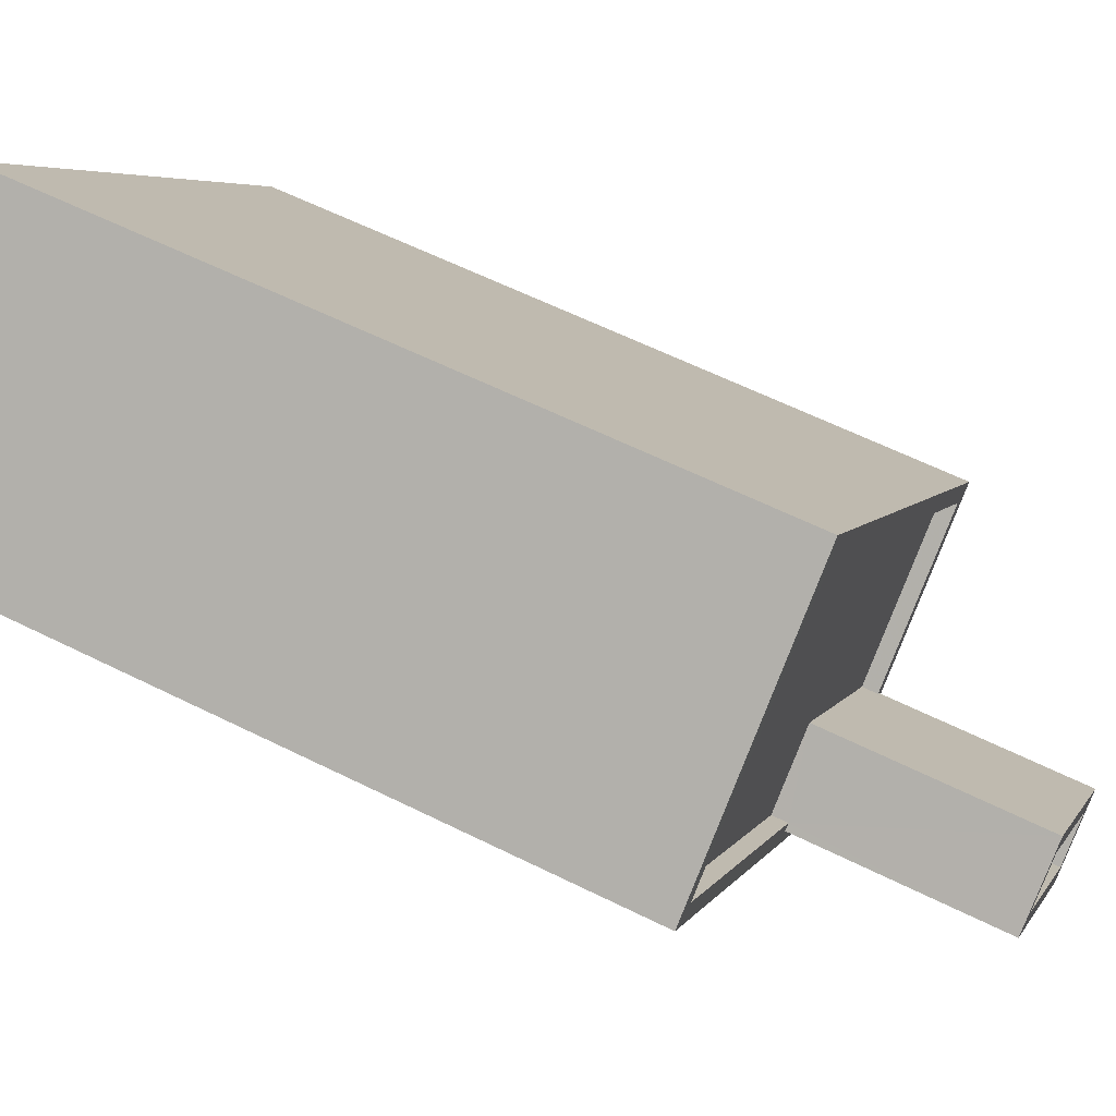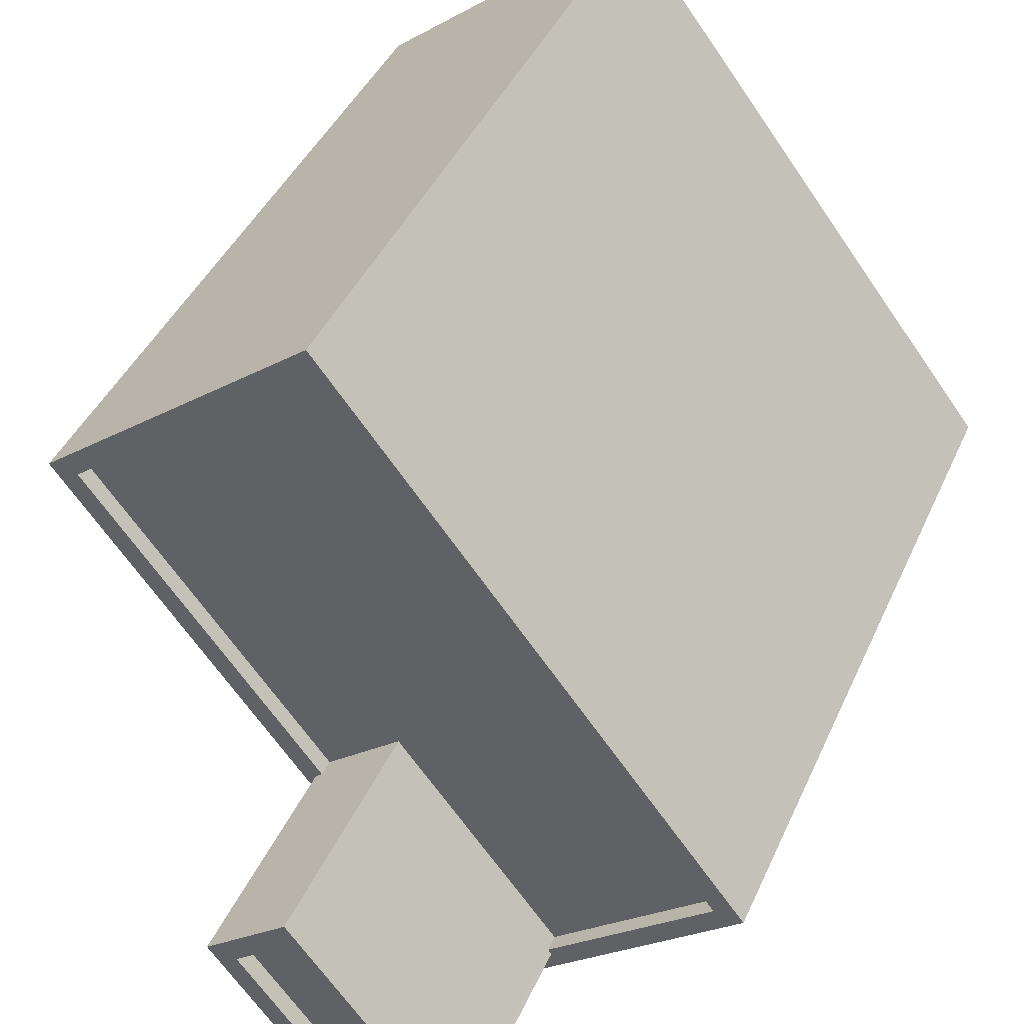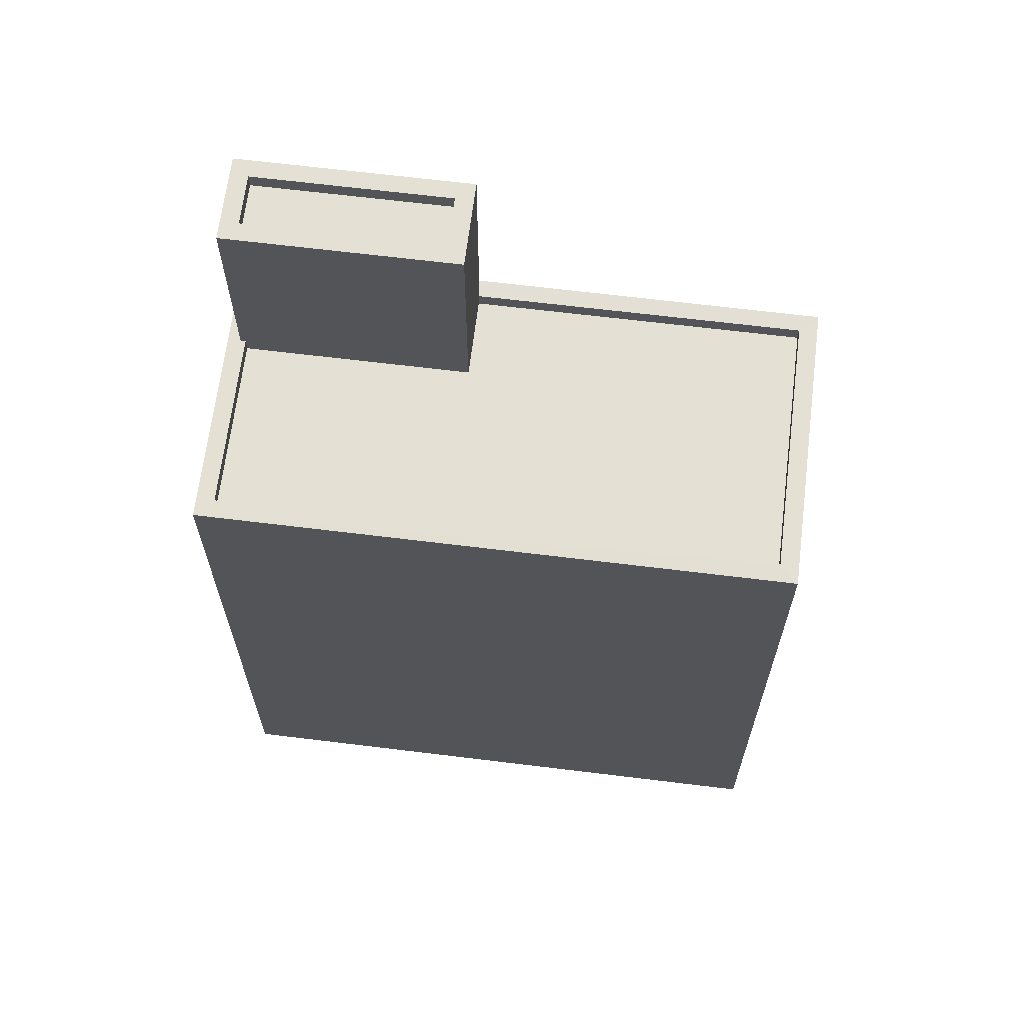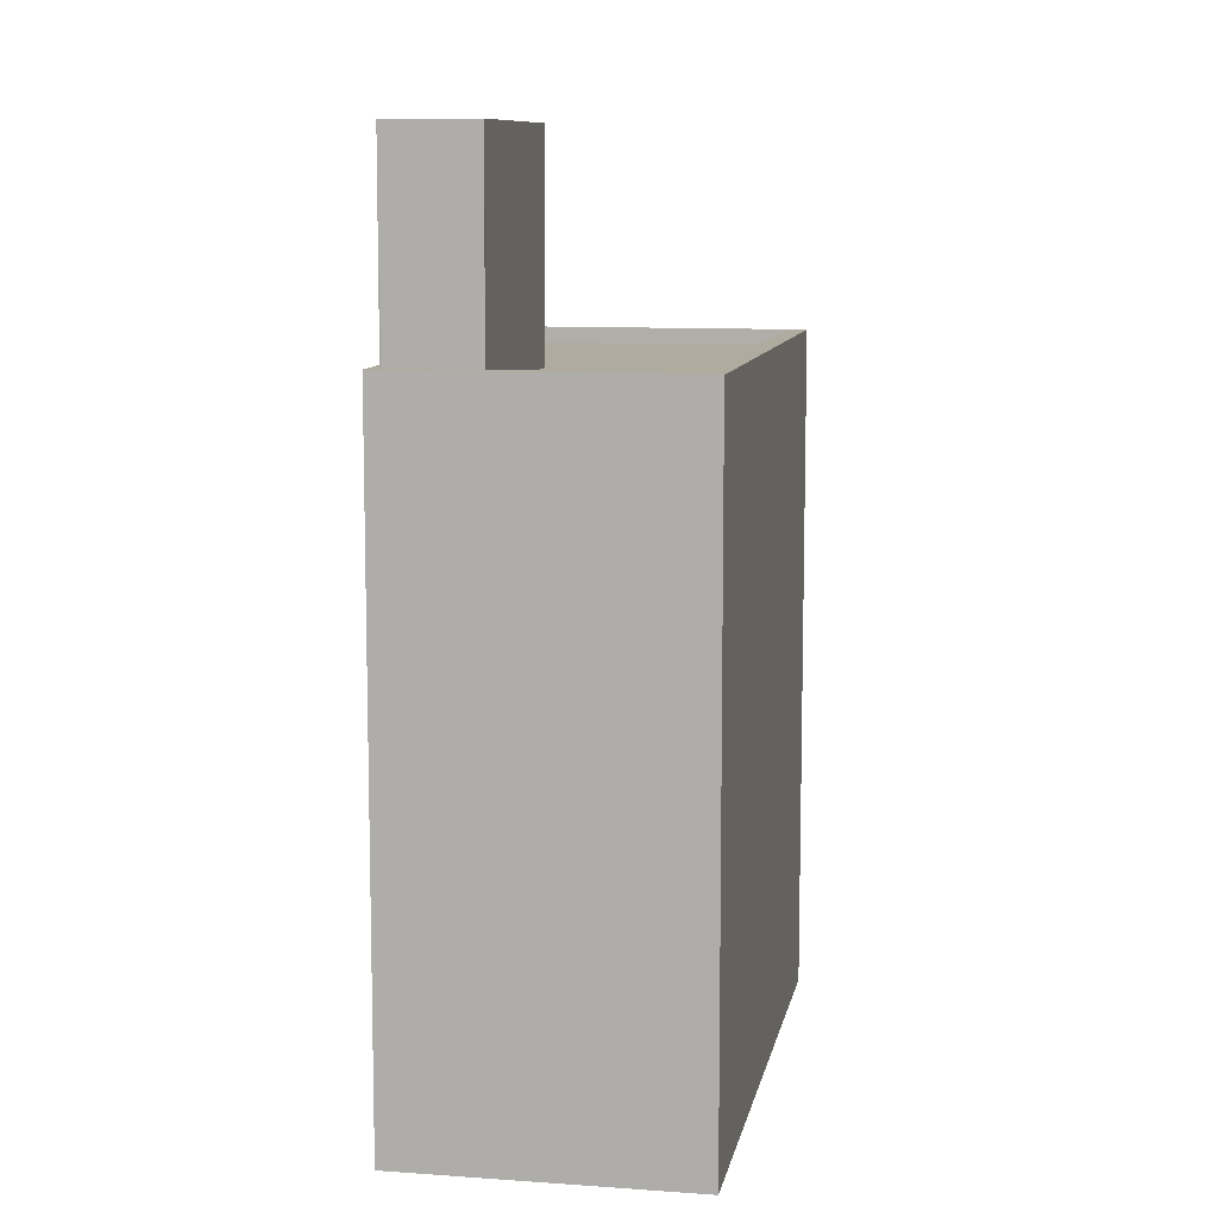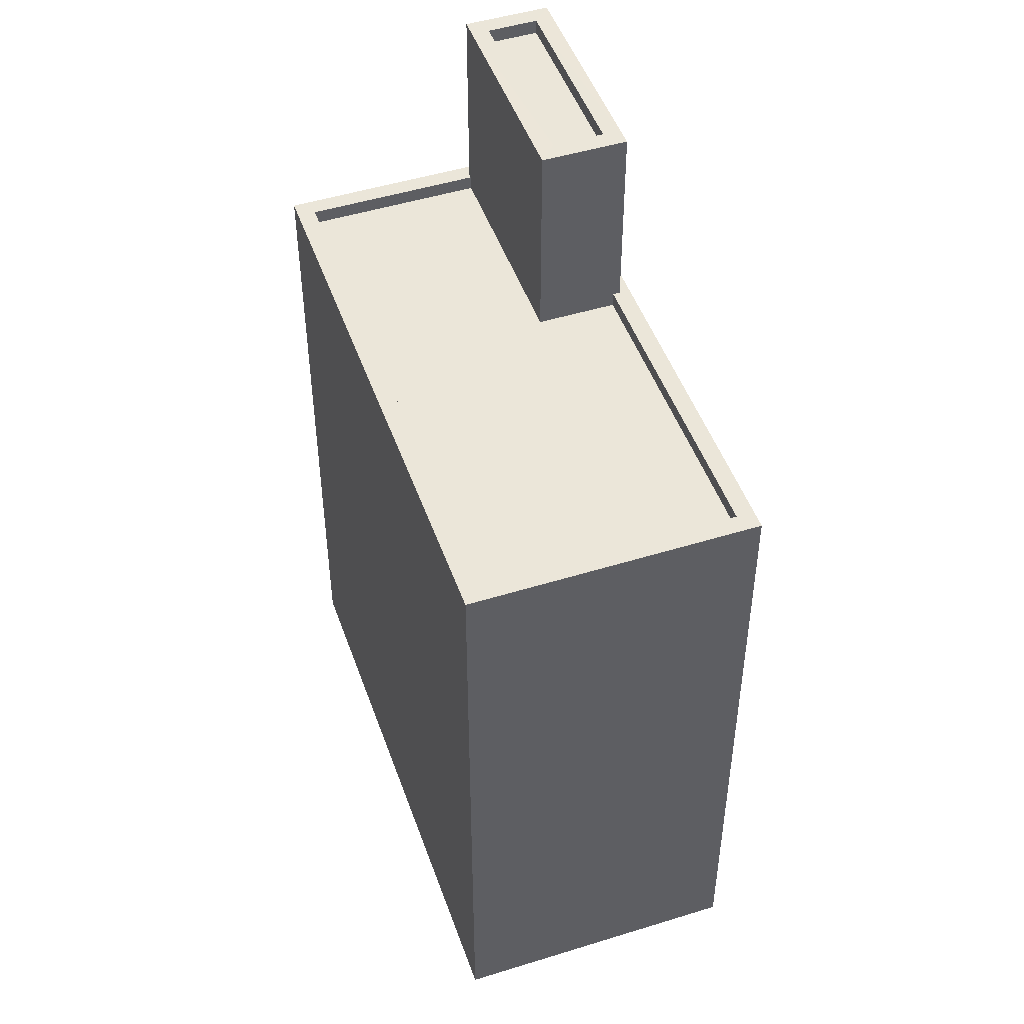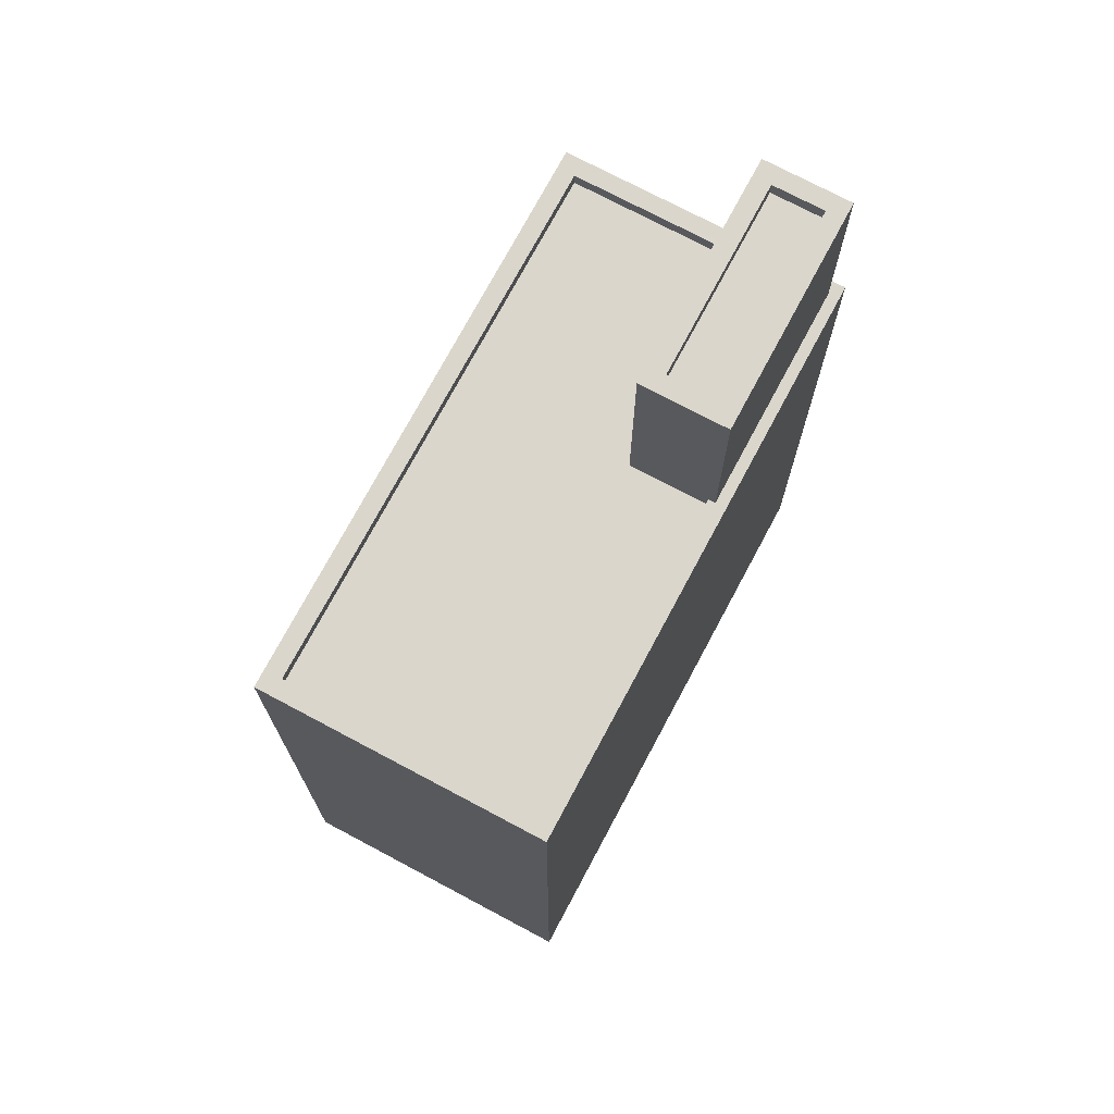
<metadata>
{"format":"obj","ext":"obj","renderer":"f3d","projection":"perspective","resolution":1024,"background":"white","views":[{"elev":60.6,"azim":-63.0,"up":"+Y"},{"elev":40.5,"azim":22.2,"up":"+Y"},{"elev":66.0,"azim":134.6,"up":"+Z"},{"elev":9.6,"azim":48.1,"up":"+Z"},{"elev":48.4,"azim":-161.6,"up":"+Z"},{"elev":73.6,"azim":-114.4,"up":"+Z"}]}
</metadata>
<code>
v -8609 -3.772e+04 35.23
v -8609 -3.772e+04 34.98
v -8609 -3.772e+04 34.98
v -8609 -3.772e+04 35.23
v -8611 -3.772e+04 34.99
v -8611 -3.772e+04 35.24
v -8611 -3.772e+04 35.24
v -8611 -3.772e+04 34.99
v -8612 -3.772e+04 31.94
v -8609 -3.772e+04 35.23
v -8612 -3.772e+04 35.24
v -8609 -3.772e+04 31.93
v -8610 -3.772e+04 31.69
v -8612 -3.772e+04 31.94
v -8610 -3.772e+04 35.24
v -8612 -3.772e+04 31.69
v -8608 -3.772e+04 31.68
v -8608 -3.772e+04 31.93
v -8608 -3.772e+04 31.93
v -8608 -3.772e+04 35.23
v -8609 -3.772e+04 31.93
v -8611 -3.771e+04 31.94
v -8615 -3.772e+04 31.69
v -8611 -3.771e+04 31.69
v -8615 -3.772e+04 31.94
v -8606 -3.772e+04 31.93
v -8606 -3.772e+04 31.68
v -8605 -3.772e+04 31.93
v -8605 -3.772e+04 20.66
v -8611 -3.771e+04 20.67
v -8611 -3.771e+04 31.94
v -8609 -3.772e+04 31.93
v -8609 -3.772e+04 20.67
v -8615 -3.771e+04 31.94
v -8615 -3.771e+04 20.67
f 29 35 30
f 29 33 35
f 1 2 3
f 4 1 3
f 4 3 5
f 6 4 5
f 7 5 8
f 7 6 5
f 1 8 2
f 1 7 8
f 9 10 11
f 9 12 10
f 13 14 15
f 15 14 11
f 13 16 14
f 11 14 9
f 17 13 18
f 19 18 20
f 20 18 15
f 18 13 15
f 20 10 21
f 20 21 19
f 10 12 21
f 22 23 24
f 22 25 23
f 26 24 27
f 26 22 24
f 17 26 27
f 17 18 26
f 14 23 25
f 14 16 23
f 28 29 30
f 31 28 30
f 28 32 33
f 29 28 33
f 32 34 35
f 33 32 35
f 31 30 35
f 34 31 35
f 2 5 3
f 2 8 5
f 4 11 10
f 4 6 11
f 10 20 4
f 7 15 11
f 6 7 11
f 20 15 7
f 4 20 1
f 1 20 7
f 17 27 13
f 16 13 23
f 23 13 24
f 13 27 24
f 21 32 19
f 25 31 34
f 32 28 19
f 28 31 22
f 22 31 25
f 18 19 26
f 26 28 22
f 19 28 26
f 25 9 14
f 12 32 21
f 34 9 25
f 32 12 9
f 32 9 34

</code>
